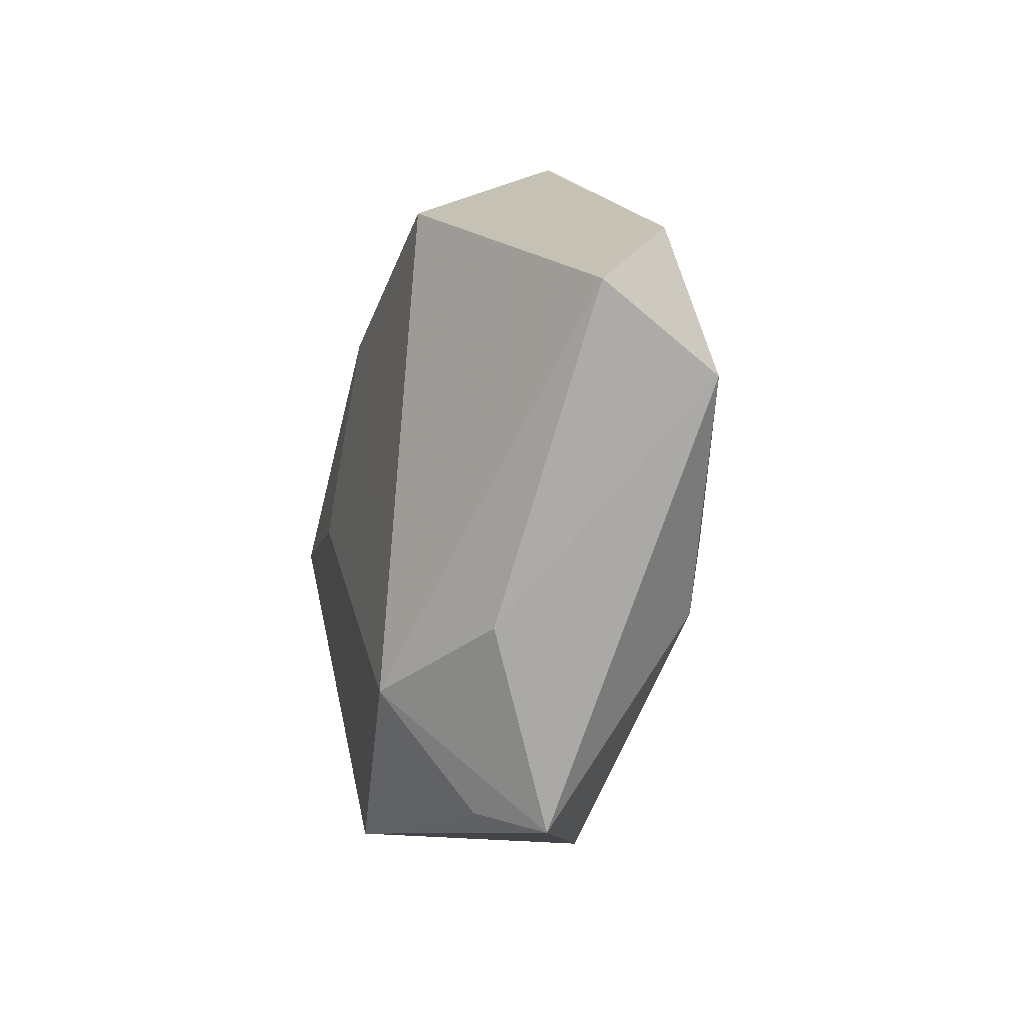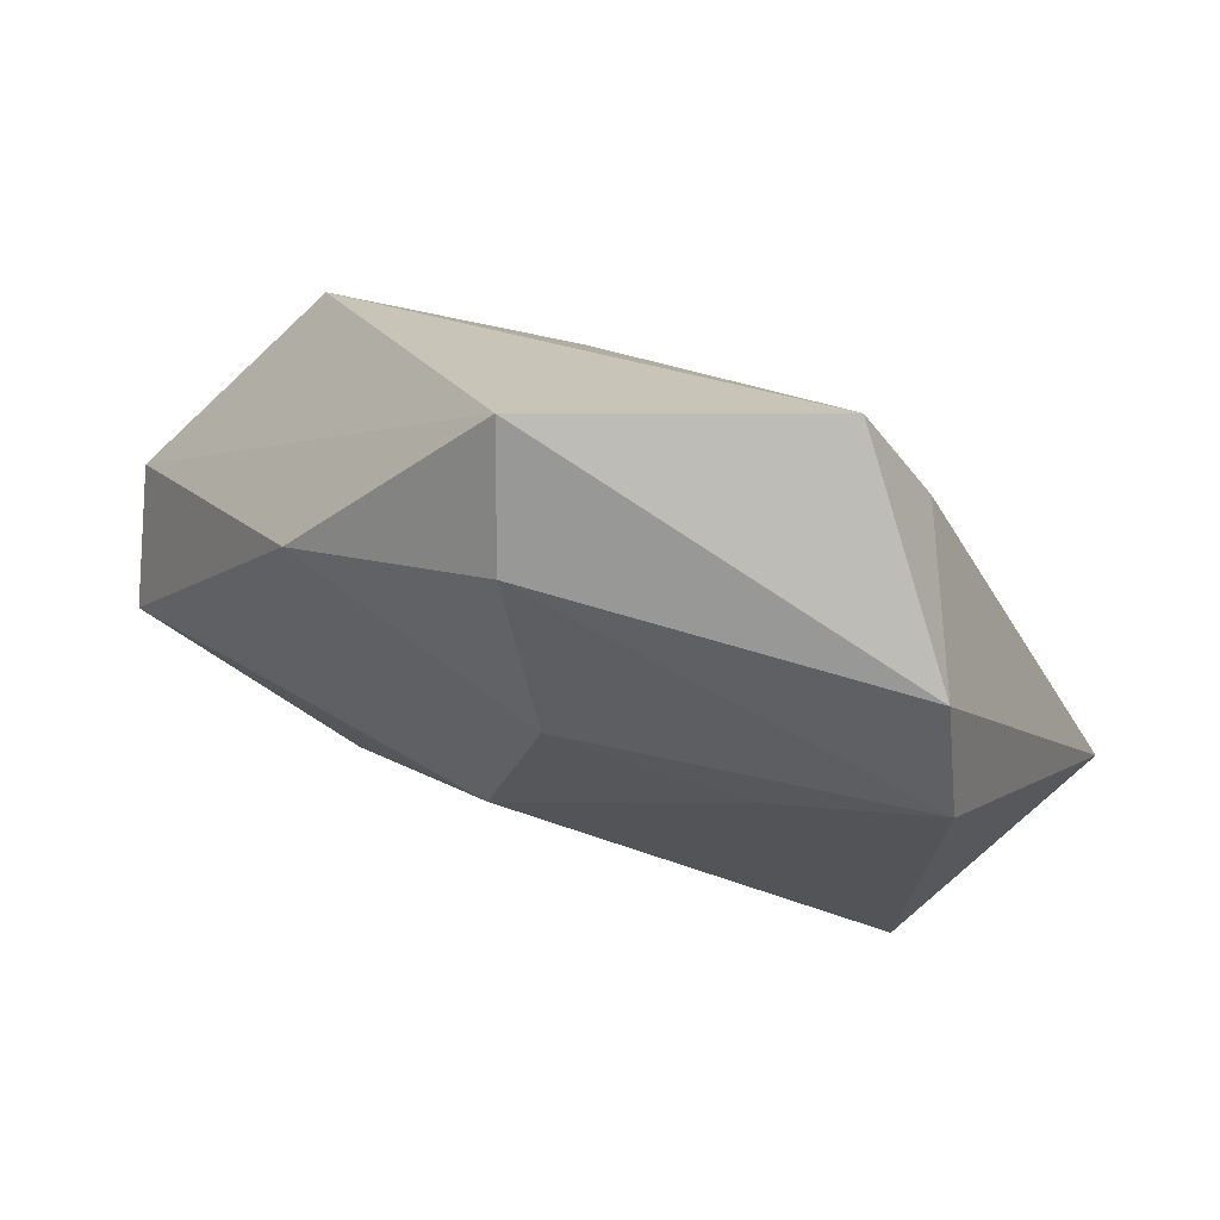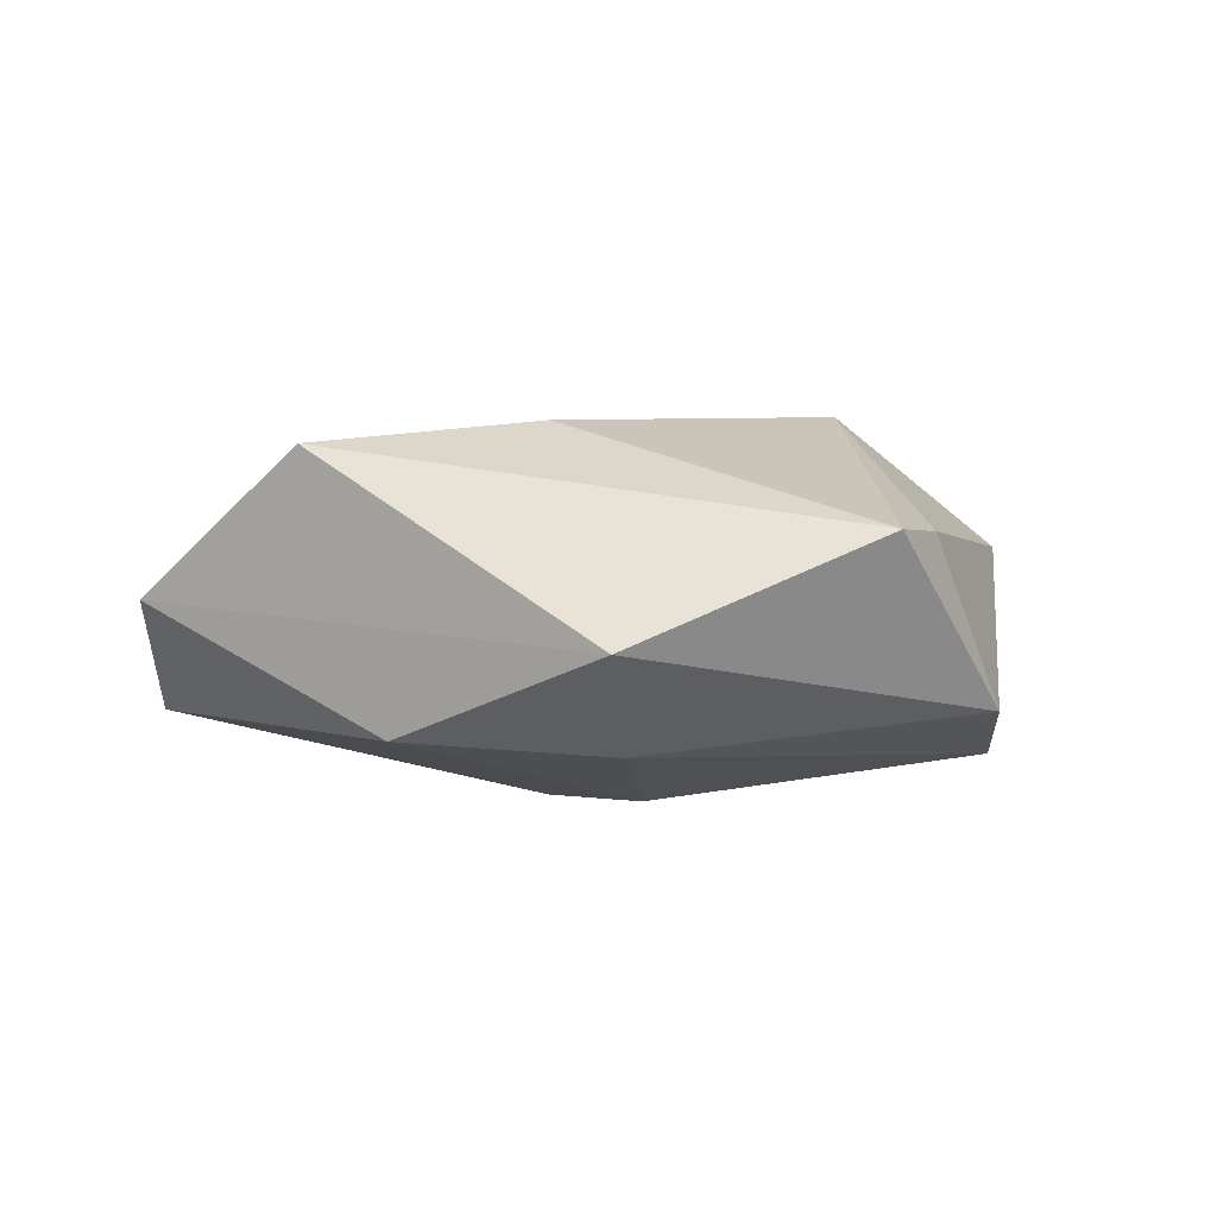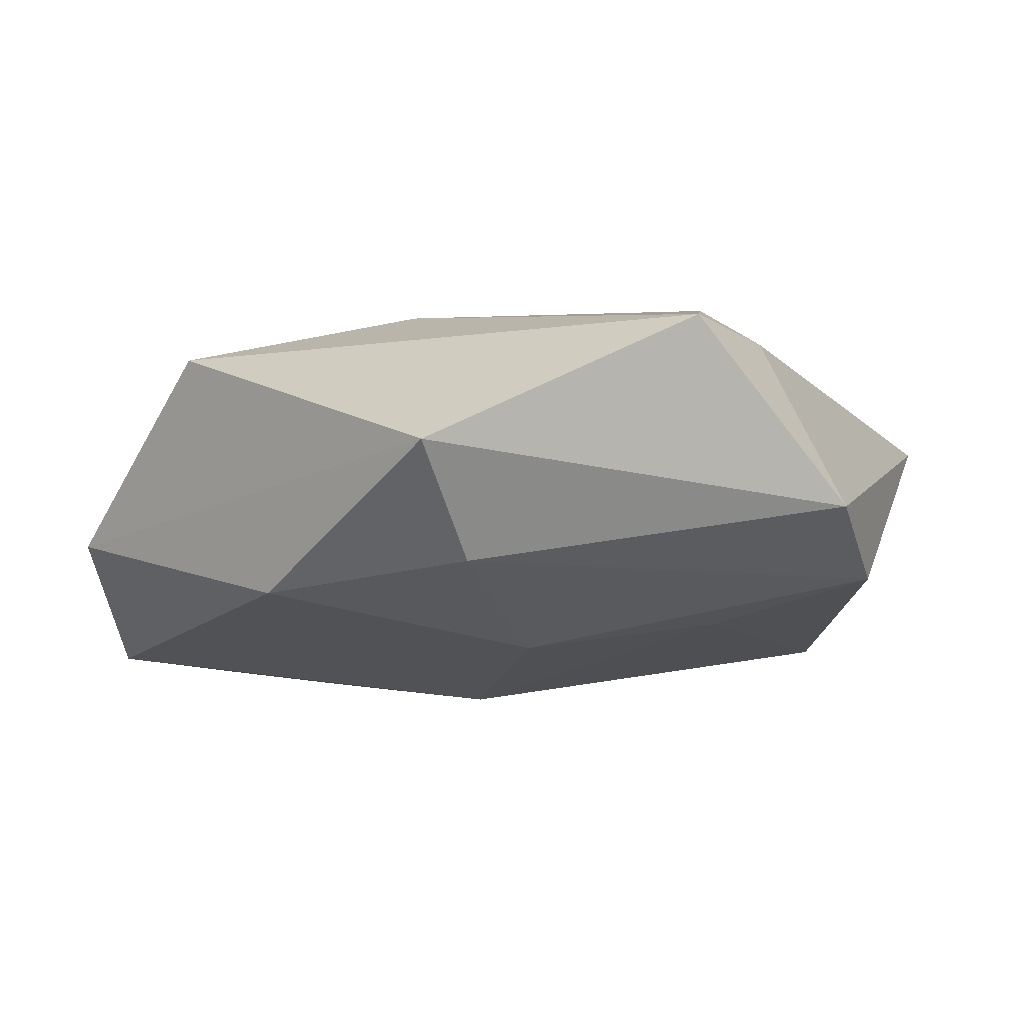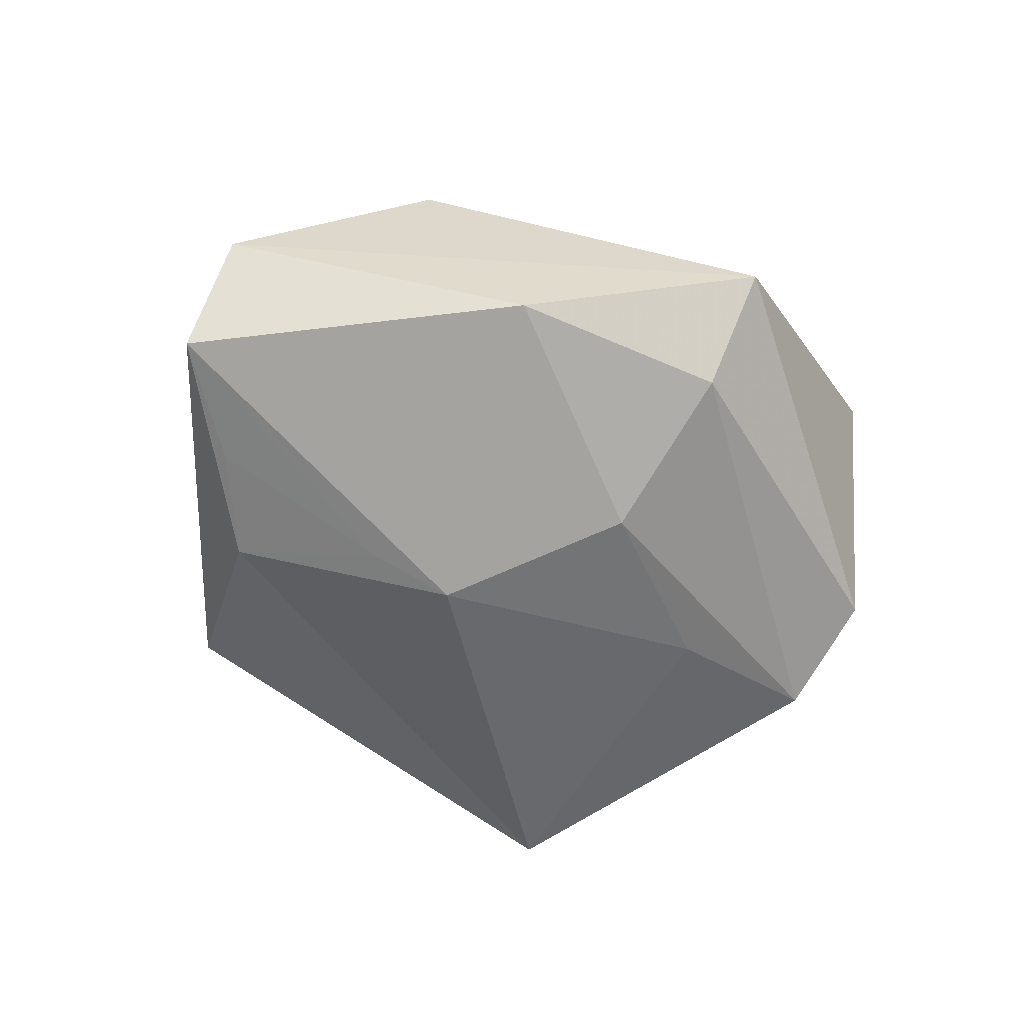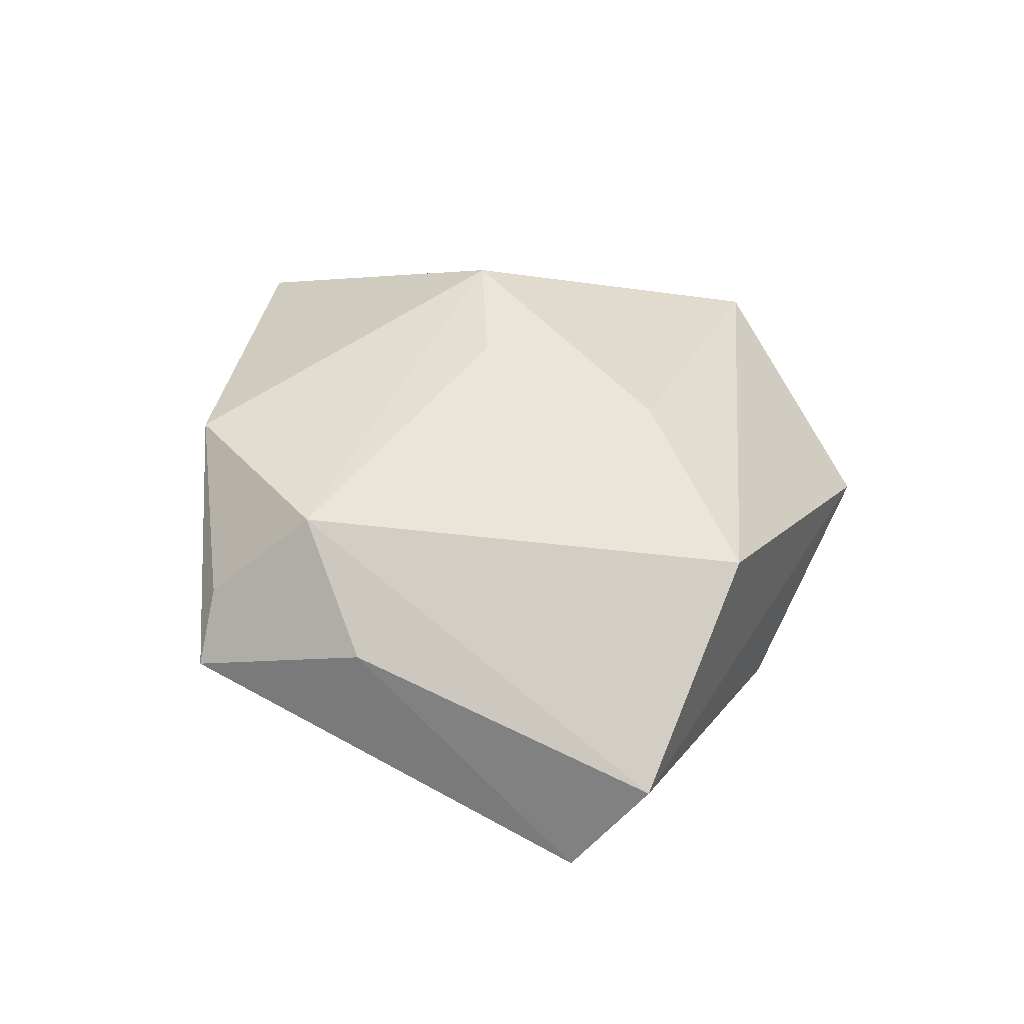
<metadata>
{"format":"obj","ext":"obj","renderer":"f3d","projection":"perspective","resolution":1024,"background":"white","views":[{"elev":-31.5,"azim":78.5,"up":"+Y"},{"elev":68.9,"azim":-161.3,"up":"+Y"},{"elev":1.9,"azim":168.0,"up":"+Z"},{"elev":76.2,"azim":174.8,"up":"+Y"},{"elev":-58.5,"azim":128.3,"up":"+Z"},{"elev":42.8,"azim":68.3,"up":"+Z"}]}
</metadata>
<code>
v 0.0366 -0.01757 -0.01338
v -0.02271 0.005686 0.02143
v -0.03303 0.02993 -0.009854
v -0.02581 0.03065 0.008767
v -0.007367 0.0003503 0.02096
v 0.02568 -0.02507 -0.01448
v 0.01653 -0.009976 -0.01879
v 0.03778 0.01464 0.01782
v 0.02557 -0.02912 0.00678
v -0.01375 -0.03612 0.01432
v -0.03656 0.01724 -0.0154
v -0.03483 -0.02588 -0.01564
v 0.02967 0.02383 -0.01237
v 0.001906 0.01722 -0.01975
v 0.01157 -0.04549 -0.001761
v -0.01827 0.04239 0.008993
v 0.05046 -0.01158 -0.01133
v 0.01137 0.01497 0.02044
v -0.04956 -0.01581 0.006745
v 0.007682 -0.005609 -0.0213
v 0.05341 -0.003346 0.001233
v 0.006763 -0.04172 0.005287
v -0.01949 0.01185 -0.01793
v 0.01051 -0.02999 0.01653
v 0.01135 0.04577 -0.002713
v 0.0078 0.0356 -0.01339
f 5 18 2
f 25 8 21
f 25 3 16
f 2 18 16
f 16 8 25
f 16 18 8
f 17 15 6
f 6 15 12
f 10 15 22
f 2 19 10
f 10 19 12
f 12 15 10
f 24 21 8
f 24 10 22
f 22 15 24
f 8 18 24
f 18 5 24
f 24 5 2
f 2 10 24
f 4 19 2
f 2 16 4
f 3 19 4
f 4 16 3
f 11 23 12
f 12 19 11
f 11 19 3
f 13 21 17
f 25 21 13
f 26 3 25
f 25 13 26
f 26 11 3
f 12 23 20
f 20 6 12
f 20 13 17
f 9 24 15
f 21 24 9
f 9 15 17
f 17 21 9
f 14 26 13
f 13 20 14
f 14 20 23
f 23 11 14
f 11 26 14
f 17 6 1
f 6 20 7
f 7 1 6
f 7 20 17
f 17 1 7

</code>
